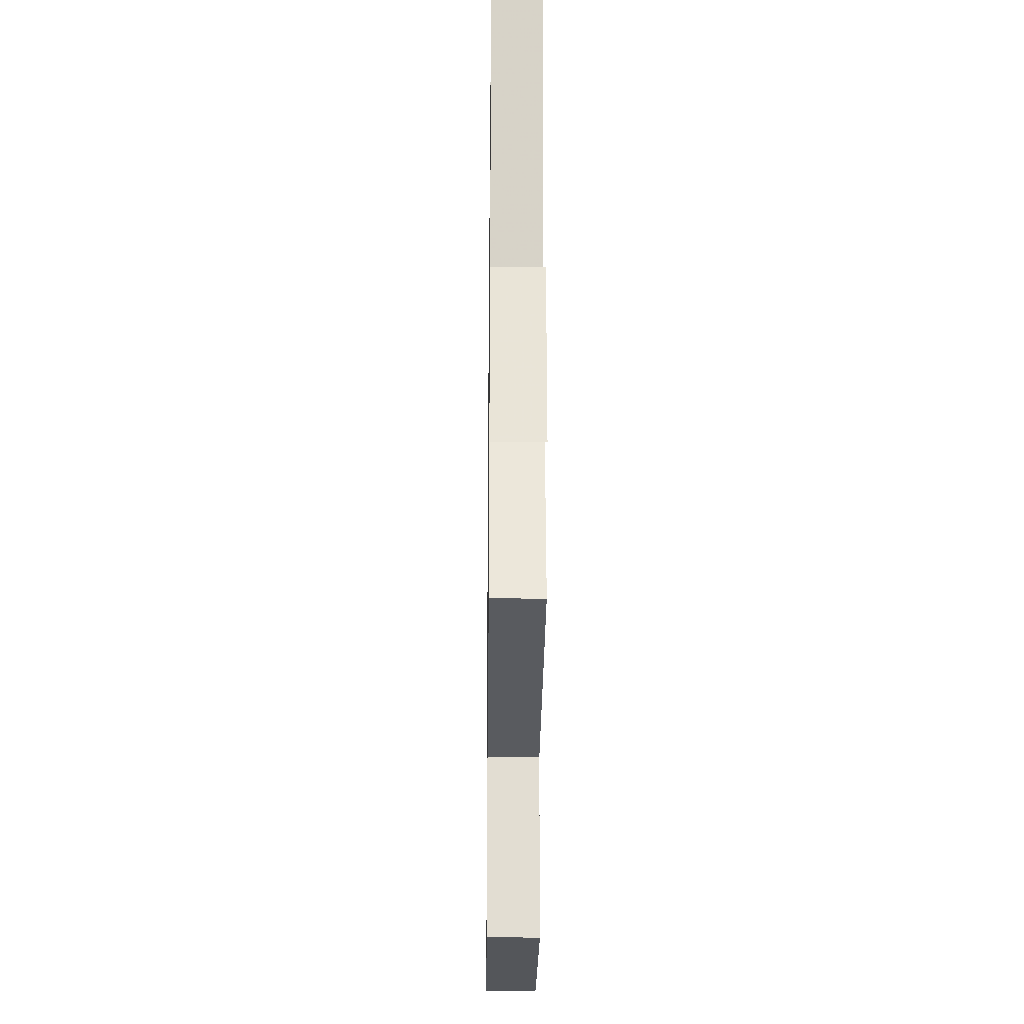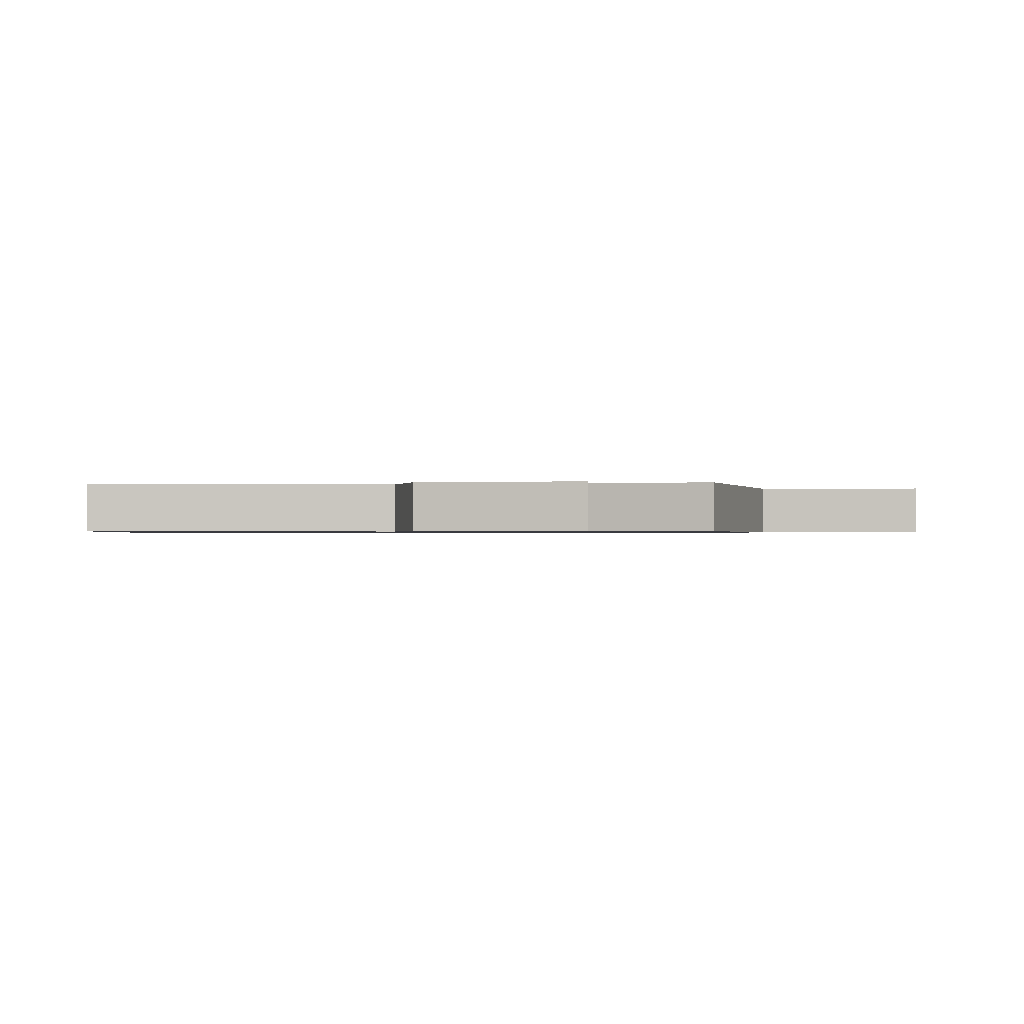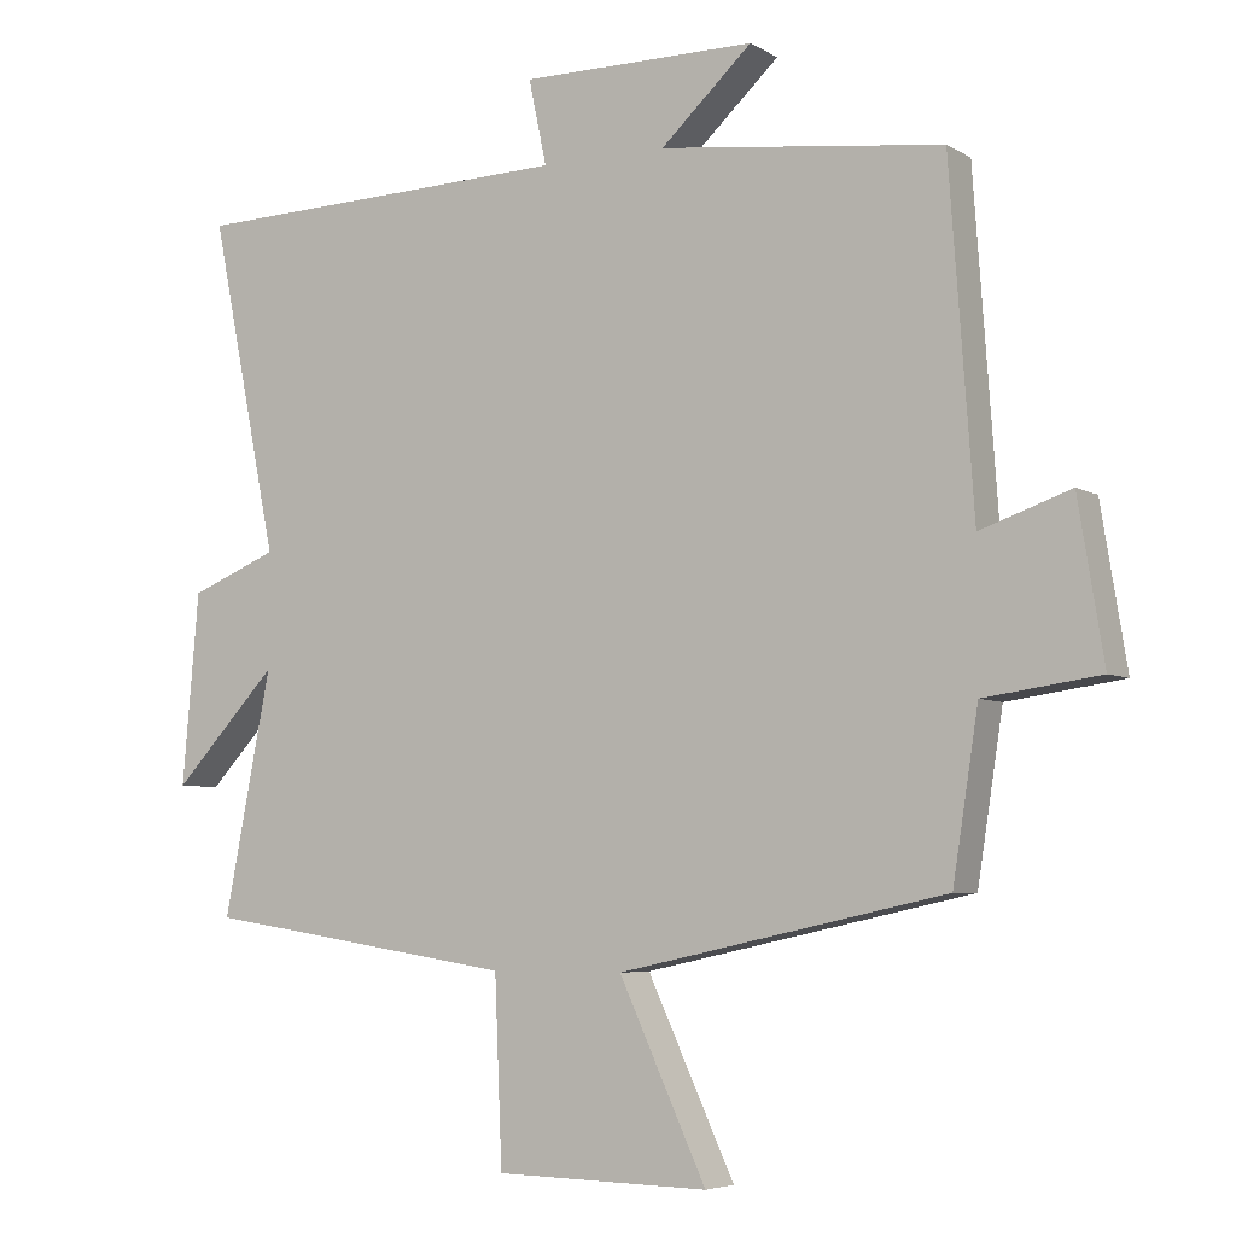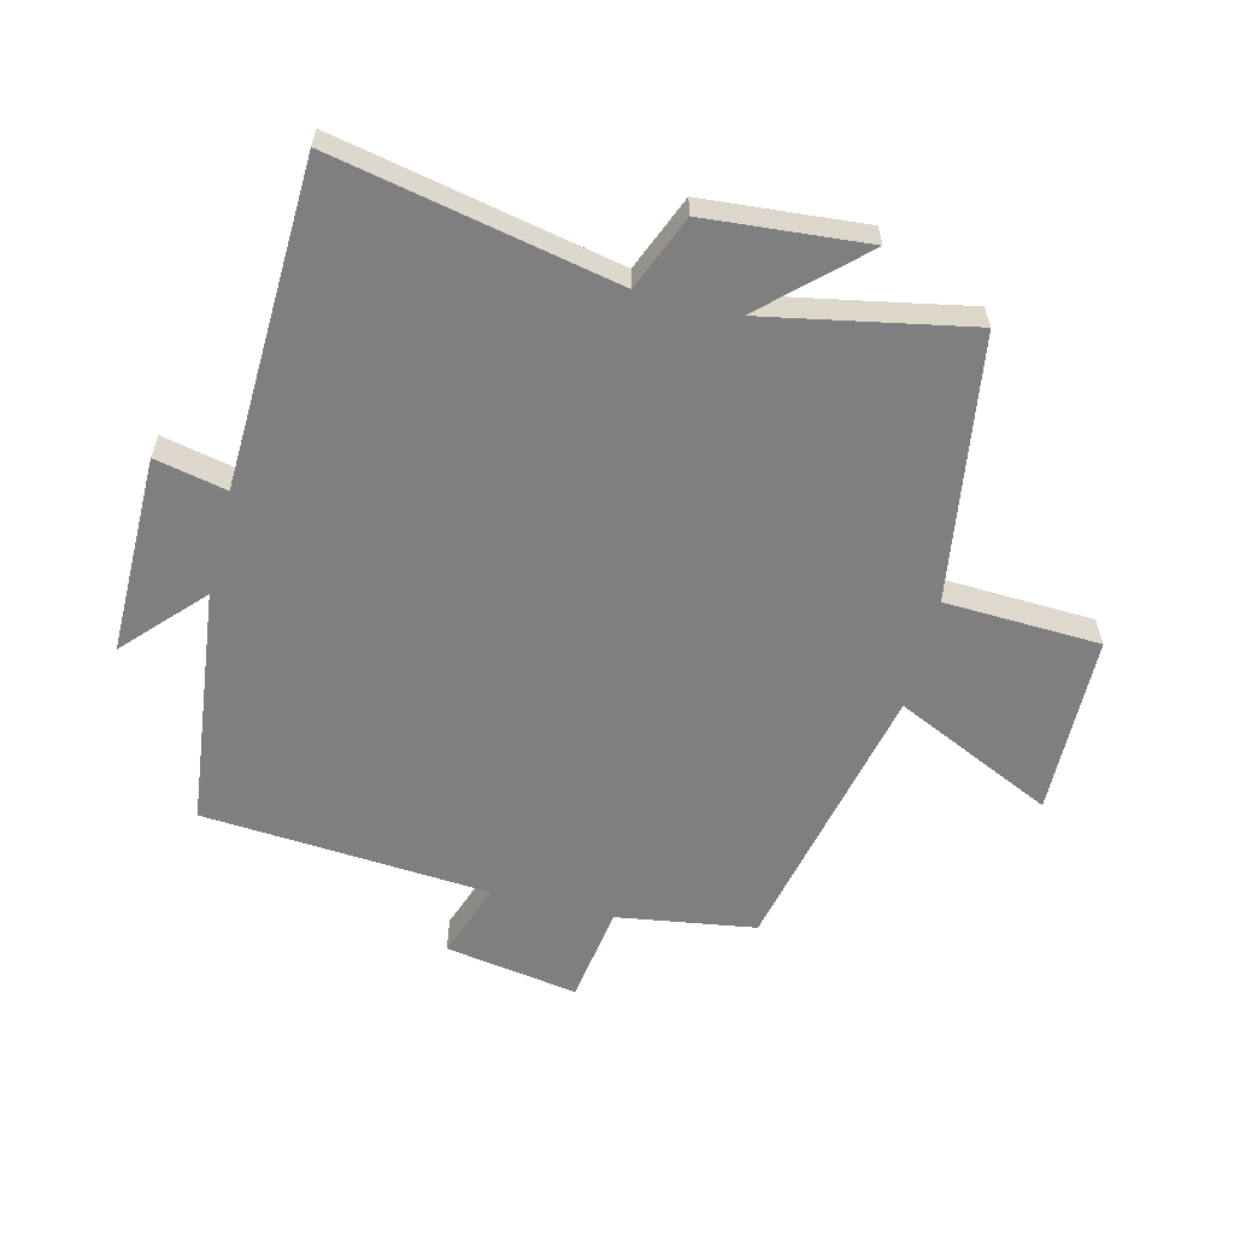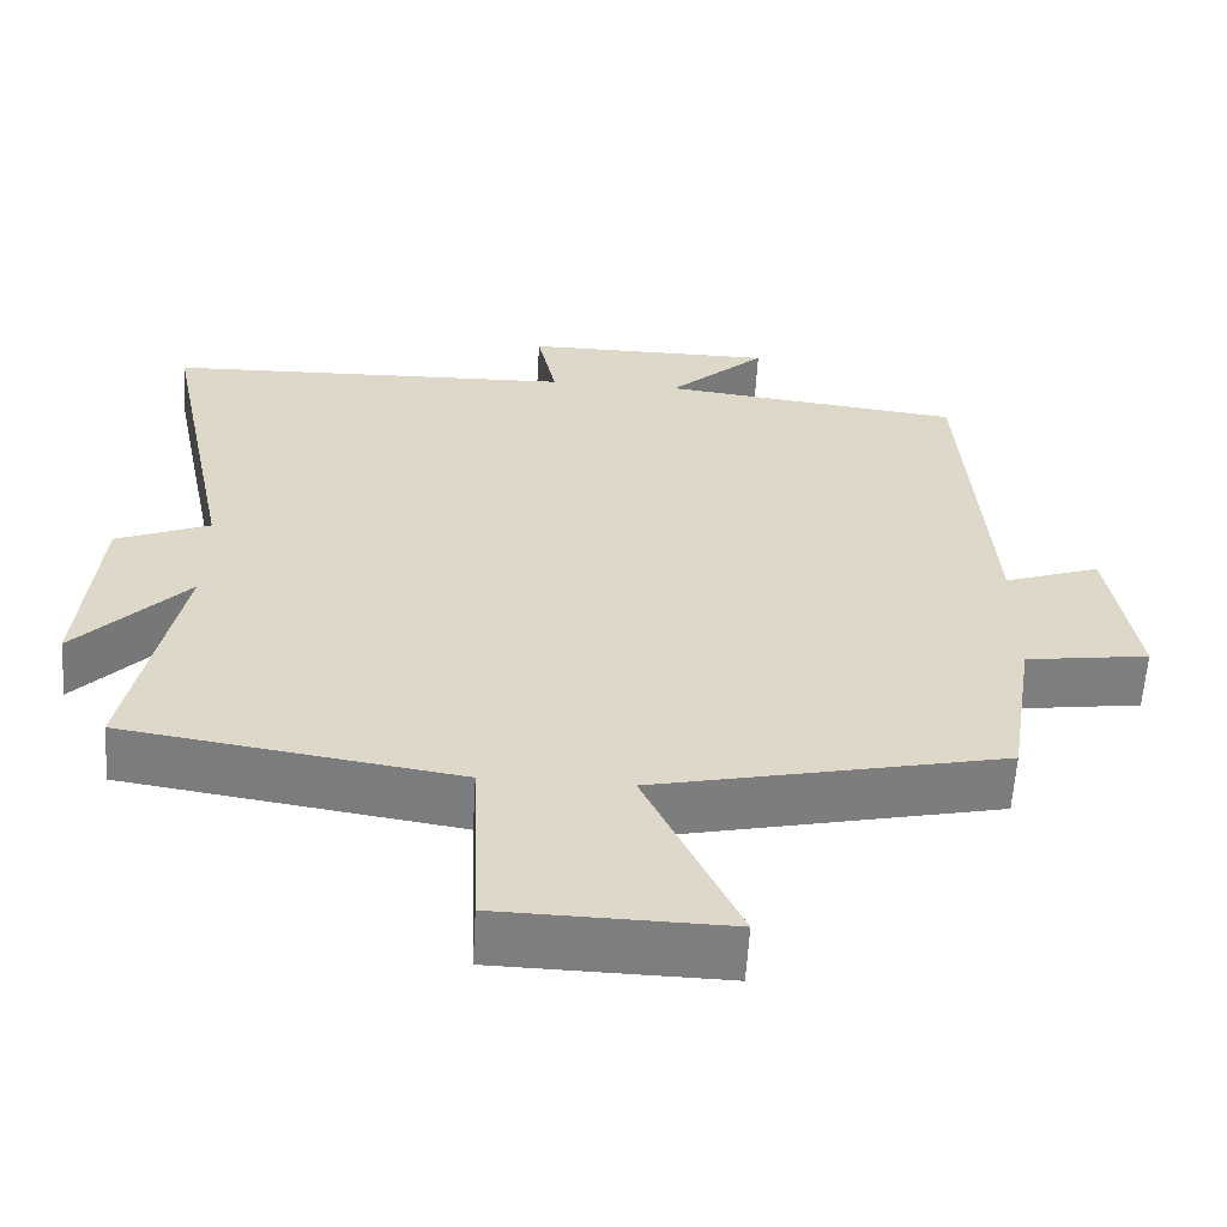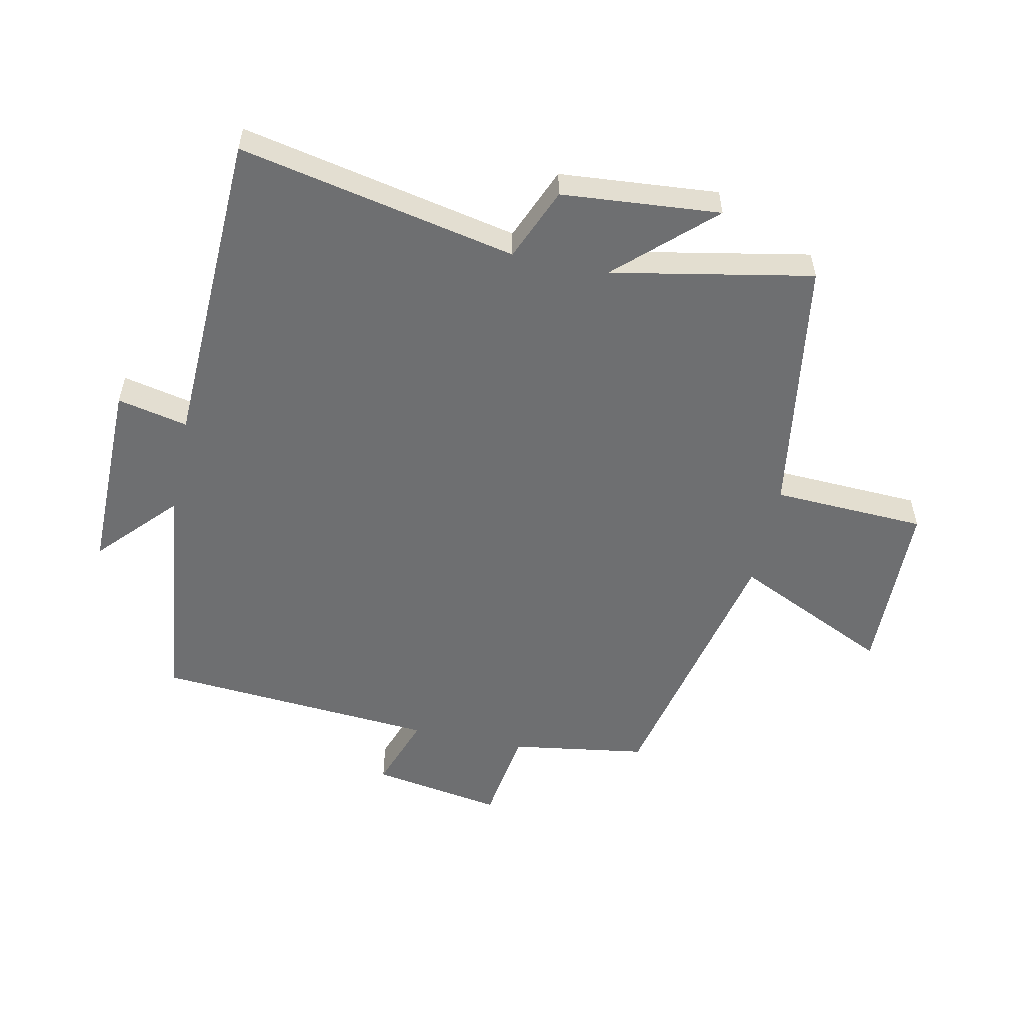
<metadata>
{"format":"obj","ext":"obj","renderer":"f3d","projection":"perspective","resolution":1024,"background":"white","views":[{"elev":-23.9,"azim":89.3,"up":"+Z"},{"elev":-0.7,"azim":97.6,"up":"+Y"},{"elev":-5.4,"azim":-149.5,"up":"+Z"},{"elev":-59.7,"azim":75.9,"up":"+Y"},{"elev":-59.5,"azim":176.6,"up":"+Z"},{"elev":-54.6,"azim":77.9,"up":"+Y"}]}
</metadata>
<code>
v 0.59 0.07 0.483
v 0.5 0.07 0.039
v 0.617 0.07 -0.009
v 0.639 0.07 -0.263
v 0.5 0.07 -0.115
v 0.563 0.07 -0.436
v 0.147 0.07 -0.5
v 0.137 0.07 -0.745
v -0.147 0.07 -0.751
v -0.031 0.07 -0.5
v -0.466 0.07 -0.405
v -0.5 0.07 -0.187
v -0.654 0.07 -0.165
v -0.62 0.07 0.045
v -0.5 0.07 0.003
v -0.468 0.07 0.455
v -0.091 0.07 0.5
v -0.213 0.07 0.613
v 0.101 0.07 0.613
v 0.077 0.07 0.5
v 0.59 0 0.483
v 0.5 0 0.039
v 0.617 0 -0.009
v 0.639 0 -0.263
v 0.5 0 -0.115
v 0.563 0 -0.436
v 0.147 0 -0.5
v 0.137 0 -0.745
v -0.147 0 -0.751
v -0.031 0 -0.5
v -0.466 0 -0.405
v -0.5 0 -0.187
v -0.654 0 -0.165
v -0.62 0 0.045
v -0.5 0 0.003
v -0.468 0 0.455
v -0.091 0 0.5
v -0.213 0 0.613
v 0.101 0 0.613
v 0.077 0 0.5
f 17 18 19 20
f 20 1 2
f 17 20 2
f 16 17 2
f 15 16 2
f 12 13 14 15
f 15 2 3
f 12 15 3
f 11 12 3
f 10 11 3
f 7 8 9 10
f 5 6 7 10
f 5 10 3
f 3 4 5
f 40 39 38 37
f 22 21 40
f 22 40 37
f 22 37 36
f 22 36 35
f 35 34 33 32
f 23 22 35
f 23 35 32
f 23 32 31
f 23 31 30
f 30 29 28 27
f 30 27 26 25
f 23 30 25
f 25 24 23
f 1 21 22 2
f 2 22 23 3
f 3 23 24 4
f 4 24 25 5
f 5 25 26 6
f 6 26 27 7
f 7 27 28 8
f 8 28 29 9
f 9 29 30 10
f 10 30 31 11
f 11 31 32 12
f 12 32 33 13
f 13 33 34 14
f 14 34 35 15
f 15 35 36 16
f 16 36 37 17
f 17 37 38 18
f 18 38 39 19
f 19 39 40 20
f 20 40 21 1

</code>
